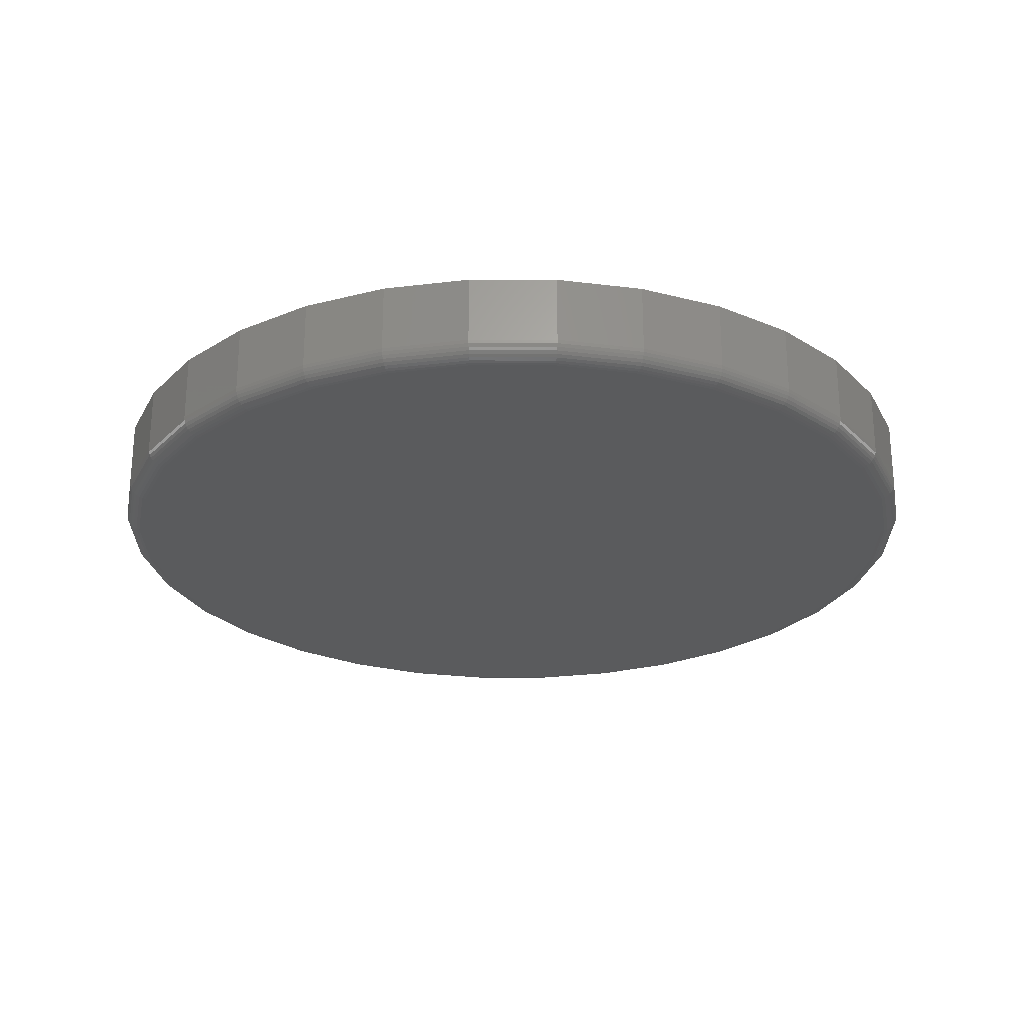
<metadata>
{"format":"stl","ext":"stl","renderer":"f3d","projection":"perspective","resolution":1024,"background":"white","views":[{"elev":-25.6,"azim":28.0,"up":"+Z"}]}
</metadata>
<code>
# stl→obj: 384 verts, 764 faces
v -0.4728 0.4807 0.1484
v -0.6223 0.4211 0.1484
v -0.5573 0.3777 0.1484
v 0.2979 0.7002 0.1484
v 0.007895 0.6798 0.1484
v 0.1405 0.6667 0.1484
v 0.1558 0.7433 0.1484
v 0.007895 0.7579 0.1484
v -0.2821 0.7002 0.1484
v -0.14 0.7433 0.1484
v -0.528 0.5359 0.1484
v -0.3698 0.5652 0.1484
v -0.4132 0.6302 0.1484
v -0.2522 0.628 0.1484
v -0.1247 0.6667 0.1484
v -0.6201 0.2601 0.1484
v -0.6923 0.29 0.1484
v -0.6588 0.1326 0.1484
v -0.7354 0.1479 0.1484
v -0.6719 8.325e-17 0.1484
v -0.75 9.281e-17 0.1484
v -0.6588 -0.1326 0.1484
v -0.7354 -0.1479 0.1484
v -0.6201 -0.2601 0.1484
v -0.6923 -0.29 0.1484
v -0.5573 -0.3777 0.1484
v -0.6223 -0.4211 0.1484
v -0.4728 -0.4807 0.1484
v -0.528 -0.5359 0.1484
v -0.3698 -0.5652 0.1484
v -0.2522 -0.628 0.1484
v -0.4132 -0.6302 0.1484
v -0.1247 -0.6667 0.1484
v -0.2821 -0.7002 0.1484
v 0.007895 -0.6798 0.1484
v 0.1558 -0.7433 0.1484
v 0.2979 -0.7002 0.1484
v 0.007895 -0.7579 0.1484
v -0.14 -0.7433 0.1484
v 0.429 0.6302 0.1484
v 0.268 0.628 0.1484
v 0.5438 0.5359 0.1484
v 0.3856 0.5652 0.1484
v 0.6381 0.4211 0.1484
v 0.4886 0.4807 0.1484
v 0.5731 0.3777 0.1484
v 0.7081 0.29 0.1484
v 0.6359 0.2601 0.1484
v 0.7512 0.1479 0.1484
v 0.6746 0.1326 0.1484
v 0.7658 0 0.1484
v 0.6877 0 0.1484
v 0.7512 -0.1479 0.1484
v 0.6746 -0.1326 0.1484
v 0.7081 -0.29 0.1484
v 0.6359 -0.2601 0.1484
v 0.6381 -0.4211 0.1484
v 0.5731 -0.3777 0.1484
v 0.5438 -0.5359 0.1484
v 0.4886 -0.4807 0.1484
v 0.3856 -0.5652 0.1484
v 0.429 -0.6302 0.1484
v 0.268 -0.628 0.1484
v 0.1405 -0.6667 0.1484
v 0.007895 0.6798 0.07812
v -0.1247 0.6667 0.07812
v -0.2522 0.628 0.07812
v -0.3698 0.5652 0.07812
v -0.4728 0.4807 0.07812
v -0.5573 0.3777 0.07812
v -0.6201 0.2601 0.07812
v -0.6588 0.1326 0.07812
v -0.6719 8.325e-17 0.07812
v 0.1405 0.6667 0.07812
v 0.268 0.628 0.07812
v 0.3856 0.5652 0.07812
v 0.4886 0.4807 0.07812
v 0.5731 0.3777 0.07812
v 0.6359 0.2601 0.07812
v 0.6746 0.1326 0.07812
v 0.6877 -1.665e-16 0.07812
v 0.007895 -0.6798 0.07812
v 0.1405 -0.6667 0.07812
v 0.268 -0.628 0.07812
v 0.3856 -0.5652 0.07812
v 0.4886 -0.4807 0.07812
v 0.5731 -0.3777 0.07812
v 0.6359 -0.2601 0.07812
v 0.6746 -0.1326 0.07812
v -0.1247 -0.6667 0.07812
v -0.2522 -0.628 0.07812
v -0.3698 -0.5652 0.07812
v -0.4728 -0.4807 0.07812
v -0.5573 -0.3777 0.07812
v -0.6201 -0.2601 0.07812
v -0.6588 -0.1326 0.07812
v 0.007895 0.7266 0
v 0.1497 0.7127 0
v -0.1339 0.7127 0
v 0.007895 -0.7266 0
v -0.1339 -0.7127 0
v 0.1497 -0.7127 0
v -0.2702 -0.6713 0
v 0.286 -0.6713 0
v -0.3958 -0.6042 0
v 0.4116 -0.6042 0
v -0.5059 -0.5138 0
v 0.5217 -0.5138 0
v -0.5963 -0.4037 0
v 0.6121 -0.4037 0
v -0.6634 -0.2781 0
v 0.6792 -0.2781 0
v -0.7048 -0.1418 0
v 0.7206 -0.1418 0
v -0.7188 -2.882e-16 0
v 0.7345 -8.778e-16 0
v -0.7048 0.1418 0
v 0.7206 0.1418 0
v -0.6634 0.2781 0
v 0.6792 0.2781 0
v -0.5963 0.4037 0
v 0.6121 0.4037 0
v -0.5059 0.5138 0
v 0.5217 0.5138 0
v -0.3958 0.6042 0
v 0.4116 0.6042 0
v -0.2702 0.6713 0
v 0.286 0.6713 0
v 0.7658 -8.588e-16 0.03125
v 0.7512 -0.1479 0.03125
v 0.7081 -0.29 0.03125
v 0.6381 -0.4211 0.03125
v 0.5438 -0.5359 0.03125
v 0.429 -0.6302 0.03125
v 0.2979 -0.7002 0.03125
v 0.1558 -0.7433 0.03125
v 0.007895 -0.7579 0.03125
v -0.14 -0.7433 0.03125
v -0.2821 -0.7002 0.03125
v -0.4132 -0.6302 0.03125
v -0.528 -0.5359 0.03125
v -0.6223 -0.4211 0.03125
v -0.6923 -0.29 0.03125
v -0.7354 -0.1479 0.03125
v -0.75 9.281e-17 0.03125
v -0.7354 0.1479 0.03125
v -0.6923 0.29 0.03125
v -0.6223 0.4211 0.03125
v -0.528 0.5359 0.03125
v -0.4132 0.6302 0.03125
v -0.2821 0.7002 0.03125
v -0.14 0.7433 0.03125
v 0.007895 0.7579 0.03125
v 0.1558 0.7433 0.03125
v 0.2979 0.7002 0.03125
v 0.429 0.6302 0.03125
v 0.5438 0.5359 0.03125
v 0.6381 0.4211 0.03125
v 0.7081 0.29 0.03125
v 0.7512 0.1479 0.03125
v 0.7652 0 0.02515
v 0.7506 -0.1477 0.02515
v 0.7634 0 0.01929
v 0.7489 -0.1474 0.01929
v 0.7605 0 0.01389
v 0.7461 -0.1468 0.01389
v 0.7566 0 0.009153
v 0.7422 -0.1461 0.009153
v 0.7519 0 0.005267
v 0.7376 -0.1451 0.005267
v 0.7465 0 0.002379
v 0.7323 -0.1441 0.002379
v 0.7406 -5.551e-17 0.0006005
v 0.7266 -0.143 0.0006005
v -0.7348 -0.1477 0.02515
v -0.7494 2.776e-16 0.02515
v -0.7331 -0.1474 0.01929
v -0.7476 2.776e-16 0.01929
v -0.7303 -0.1468 0.01389
v -0.7447 3.331e-16 0.01389
v -0.7265 -0.1461 0.009153
v -0.7408 3.331e-16 0.009153
v -0.7218 -0.1451 0.005267
v -0.7361 2.776e-16 0.005267
v -0.7165 -0.1441 0.002379
v -0.7307 2.776e-16 0.002379
v -0.7108 -0.143 0.0006005
v -0.7248 2.776e-16 0.0006005
v -0.6918 -0.2898 0.02515
v -0.6901 -0.2891 0.01929
v -0.6874 -0.288 0.01389
v -0.6839 -0.2865 0.009153
v -0.6795 -0.2847 0.005267
v -0.6745 -0.2827 0.002379
v -0.6691 -0.2804 0.0006005
v -0.6218 -0.4207 0.02515
v -0.6203 -0.4197 0.01929
v -0.6179 -0.4181 0.01389
v -0.6147 -0.416 0.009153
v -0.6107 -0.4133 0.005267
v -0.6062 -0.4103 0.002379
v -0.6014 -0.4071 0.0006005
v -0.5276 -0.5355 0.02515
v -0.5263 -0.5342 0.01929
v -0.5243 -0.5322 0.01389
v -0.5215 -0.5294 0.009153
v -0.5182 -0.5261 0.005267
v -0.5144 -0.5223 0.002379
v -0.5102 -0.5181 0.0006005
v -0.4128 -0.6297 0.02515
v -0.4118 -0.6282 0.01929
v -0.4102 -0.6258 0.01389
v -0.4081 -0.6226 0.009153
v -0.4055 -0.6186 0.005267
v -0.4025 -0.6141 0.002379
v -0.3992 -0.6093 0.0006005
v -0.2819 -0.6996 0.02515
v -0.2812 -0.698 0.01929
v -0.2801 -0.6953 0.01389
v -0.2786 -0.6917 0.009153
v -0.2768 -0.6874 0.005267
v -0.2748 -0.6824 0.002379
v -0.2725 -0.677 0.0006005
v -0.1398 -0.7427 0.02515
v -0.1395 -0.741 0.01929
v -0.1389 -0.7382 0.01389
v -0.1382 -0.7344 0.009153
v -0.1373 -0.7297 0.005267
v -0.1362 -0.7244 0.002379
v -0.1351 -0.7187 0.0006005
v 0.007895 -0.7573 0.02515
v 0.007895 -0.7555 0.01929
v 0.007895 -0.7526 0.01389
v 0.007895 -0.7487 0.009153
v 0.007895 -0.744 0.005267
v 0.007895 -0.7386 0.002379
v 0.007895 -0.7327 0.0006005
v 0.1556 -0.7427 0.02515
v 0.1553 -0.741 0.01929
v 0.1547 -0.7382 0.01389
v 0.154 -0.7344 0.009153
v 0.153 -0.7297 0.005267
v 0.152 -0.7244 0.002379
v 0.1508 -0.7187 0.0006005
v 0.2977 -0.6996 0.02515
v 0.297 -0.698 0.01929
v 0.2959 -0.6953 0.01389
v 0.2944 -0.6917 0.009153
v 0.2926 -0.6874 0.005267
v 0.2905 -0.6824 0.002379
v 0.2883 -0.677 0.0006005
v 0.4286 -0.6297 0.02515
v 0.4276 -0.6282 0.01929
v 0.426 -0.6258 0.01389
v 0.4239 -0.6226 0.009153
v 0.4212 -0.6186 0.005267
v 0.4182 -0.6141 0.002379
v 0.415 -0.6093 0.0006005
v 0.5434 -0.5355 0.02515
v 0.5421 -0.5342 0.01929
v 0.5401 -0.5322 0.01389
v 0.5373 -0.5294 0.009153
v 0.534 -0.5261 0.005267
v 0.5302 -0.5223 0.002379
v 0.526 -0.5181 0.0006005
v 0.6376 -0.4207 0.02515
v 0.6361 -0.4197 0.01929
v 0.6337 -0.4181 0.01389
v 0.6305 -0.416 0.009153
v 0.6265 -0.4133 0.005267
v 0.622 -0.4103 0.002379
v 0.6171 -0.4071 0.0006005
v 0.7075 -0.2898 0.02515
v 0.7059 -0.2891 0.01929
v 0.7032 -0.288 0.01389
v 0.6996 -0.2865 0.009153
v 0.6953 -0.2847 0.005267
v 0.6903 -0.2827 0.002379
v 0.6849 -0.2804 0.0006005
v -0.7348 0.1477 0.02515
v -0.7331 0.1474 0.01929
v -0.7303 0.1468 0.01389
v -0.7265 0.1461 0.009153
v -0.7218 0.1451 0.005267
v -0.7165 0.1441 0.002379
v -0.7108 0.143 0.0006005
v 0.7506 0.1477 0.02515
v 0.7489 0.1474 0.01929
v 0.7461 0.1468 0.01389
v 0.7422 0.1461 0.009153
v 0.7376 0.1451 0.005267
v 0.7323 0.1441 0.002379
v 0.7266 0.143 0.0006005
v 0.7075 0.2898 0.02515
v 0.7059 0.2891 0.01929
v 0.7032 0.288 0.01389
v 0.6996 0.2865 0.009153
v 0.6953 0.2847 0.005267
v 0.6903 0.2827 0.002379
v 0.6849 0.2804 0.0006005
v 0.6376 0.4207 0.02515
v 0.6361 0.4197 0.01929
v 0.6337 0.4181 0.01389
v 0.6305 0.416 0.009153
v 0.6265 0.4133 0.005267
v 0.622 0.4103 0.002379
v 0.6171 0.4071 0.0006005
v 0.5434 0.5355 0.02515
v 0.5421 0.5342 0.01929
v 0.5401 0.5322 0.01389
v 0.5373 0.5294 0.009153
v 0.534 0.5261 0.005267
v 0.5302 0.5223 0.002379
v 0.526 0.5181 0.0006005
v 0.4286 0.6297 0.02515
v 0.4276 0.6282 0.01929
v 0.426 0.6258 0.01389
v 0.4239 0.6226 0.009153
v 0.4212 0.6186 0.005267
v 0.4182 0.6141 0.002379
v 0.415 0.6093 0.0006005
v 0.2977 0.6996 0.02515
v 0.297 0.698 0.01929
v 0.2959 0.6953 0.01389
v 0.2944 0.6917 0.009153
v 0.2926 0.6874 0.005267
v 0.2905 0.6824 0.002379
v 0.2883 0.677 0.0006005
v 0.1556 0.7427 0.02515
v 0.1553 0.741 0.01929
v 0.1547 0.7382 0.01389
v 0.154 0.7344 0.009153
v 0.153 0.7297 0.005267
v 0.152 0.7244 0.002379
v 0.1508 0.7187 0.0006005
v 0.007895 0.7573 0.02515
v 0.007895 0.7555 0.01929
v 0.007895 0.7526 0.01389
v 0.007895 0.7487 0.009153
v 0.007895 0.744 0.005267
v 0.007895 0.7386 0.002379
v 0.007895 0.7327 0.0006005
v -0.1398 0.7427 0.02515
v -0.1395 0.741 0.01929
v -0.1389 0.7382 0.01389
v -0.1382 0.7344 0.009153
v -0.1373 0.7297 0.005267
v -0.1362 0.7244 0.002379
v -0.1351 0.7187 0.0006005
v -0.2819 0.6996 0.02515
v -0.2812 0.698 0.01929
v -0.2801 0.6953 0.01389
v -0.2786 0.6917 0.009153
v -0.2768 0.6874 0.005267
v -0.2748 0.6824 0.002379
v -0.2725 0.677 0.0006005
v -0.4128 0.6297 0.02515
v -0.4118 0.6282 0.01929
v -0.4102 0.6258 0.01389
v -0.4081 0.6226 0.009153
v -0.4055 0.6186 0.005267
v -0.4025 0.6141 0.002379
v -0.3992 0.6093 0.0006005
v -0.5276 0.5355 0.02515
v -0.5263 0.5342 0.01929
v -0.5243 0.5322 0.01389
v -0.5215 0.5294 0.009153
v -0.5182 0.5261 0.005267
v -0.5144 0.5223 0.002379
v -0.5102 0.5181 0.0006005
v -0.6218 0.4207 0.02515
v -0.6203 0.4197 0.01929
v -0.6179 0.4181 0.01389
v -0.6147 0.416 0.009153
v -0.6107 0.4133 0.005267
v -0.6062 0.4103 0.002379
v -0.6014 0.4071 0.0006005
v -0.6918 0.2898 0.02515
v -0.6901 0.2891 0.01929
v -0.6874 0.288 0.01389
v -0.6839 0.2865 0.009153
v -0.6795 0.2847 0.005267
v -0.6745 0.2827 0.002379
v -0.6691 0.2804 0.0006005
f 1 2 3
f 4 5 6
f 4 7 5
f 5 7 8
f 5 8 9
f 9 8 10
f 2 1 11
f 11 1 12
f 11 12 13
f 13 12 14
f 13 14 9
f 9 14 15
f 9 15 5
f 3 2 16
f 16 2 17
f 16 17 18
f 18 17 19
f 18 19 20
f 20 19 21
f 20 21 22
f 22 21 23
f 22 23 24
f 24 23 25
f 24 25 26
f 26 25 27
f 26 27 28
f 28 27 29
f 28 29 30
f 30 29 31
f 31 29 32
f 31 32 33
f 33 32 34
f 33 34 35
f 36 37 38
f 38 37 35
f 38 35 39
f 39 35 34
f 4 6 40
f 40 6 41
f 40 41 42
f 42 41 43
f 42 43 44
f 44 43 45
f 44 45 46
f 44 46 47
f 47 46 48
f 47 48 49
f 49 48 50
f 49 50 51
f 51 50 52
f 51 52 53
f 53 52 54
f 53 54 55
f 55 54 56
f 55 56 57
f 57 56 58
f 57 58 59
f 59 58 60
f 59 60 61
f 59 61 62
f 62 61 63
f 62 63 37
f 37 63 64
f 37 64 35
f 65 15 66
f 66 15 14
f 66 14 67
f 67 14 12
f 67 12 68
f 68 12 1
f 68 1 69
f 69 1 3
f 69 3 70
f 70 3 16
f 70 16 71
f 71 16 18
f 71 18 72
f 72 18 20
f 72 20 73
f 15 65 5
f 5 65 74
f 5 74 6
f 6 74 75
f 6 75 41
f 41 75 76
f 41 76 43
f 43 76 77
f 43 77 45
f 45 77 78
f 45 78 46
f 46 78 79
f 46 79 48
f 48 79 80
f 48 80 50
f 50 80 81
f 50 81 52
f 82 64 83
f 83 64 63
f 83 63 84
f 84 63 61
f 84 61 85
f 85 61 60
f 85 60 86
f 86 60 58
f 86 58 87
f 87 58 56
f 87 56 88
f 88 56 54
f 88 54 89
f 89 54 52
f 89 52 81
f 64 82 35
f 35 82 90
f 35 90 33
f 33 90 91
f 33 91 31
f 31 91 92
f 31 92 30
f 30 92 93
f 30 93 28
f 28 93 94
f 28 94 26
f 26 94 95
f 26 95 24
f 24 95 96
f 24 96 22
f 22 96 73
f 22 73 20
f 81 80 89
f 89 80 88
f 88 80 79
f 88 79 87
f 87 79 78
f 87 78 86
f 86 78 77
f 86 77 85
f 85 77 76
f 85 76 84
f 84 76 75
f 84 75 83
f 83 75 74
f 83 74 82
f 82 74 65
f 82 65 90
f 90 65 66
f 90 66 91
f 91 66 67
f 91 67 92
f 92 67 68
f 92 68 93
f 93 68 69
f 93 69 94
f 94 69 70
f 94 70 95
f 95 70 71
f 95 71 96
f 96 71 72
f 96 72 73
f 97 98 99
f 100 101 102
f 102 101 103
f 102 103 104
f 104 103 105
f 104 105 106
f 106 105 107
f 106 107 108
f 108 107 109
f 108 109 110
f 110 109 111
f 110 111 112
f 112 111 113
f 112 113 114
f 114 113 115
f 114 115 116
f 116 115 117
f 116 117 118
f 118 117 119
f 118 119 120
f 120 119 121
f 120 121 122
f 122 121 123
f 122 123 124
f 124 123 125
f 124 125 126
f 126 125 127
f 126 127 128
f 128 127 99
f 128 99 98
f 129 51 130
f 130 51 53
f 130 53 131
f 131 53 55
f 131 55 132
f 132 55 57
f 132 57 133
f 133 57 59
f 133 59 134
f 134 59 62
f 134 62 135
f 135 62 37
f 135 37 136
f 136 37 36
f 136 36 137
f 137 36 38
f 137 38 138
f 138 38 39
f 138 39 139
f 139 39 34
f 139 34 140
f 140 34 32
f 140 32 141
f 141 32 29
f 141 29 142
f 142 29 27
f 142 27 143
f 143 27 25
f 143 25 144
f 144 25 23
f 144 23 145
f 145 23 21
f 145 21 146
f 146 21 19
f 146 19 147
f 147 19 17
f 147 17 148
f 148 17 2
f 148 2 149
f 149 2 11
f 149 11 150
f 150 11 13
f 150 13 151
f 151 13 9
f 151 9 152
f 152 9 10
f 152 10 153
f 153 10 8
f 153 8 154
f 154 8 7
f 154 7 155
f 155 7 4
f 155 4 156
f 156 4 40
f 156 40 157
f 157 40 42
f 157 42 158
f 158 42 44
f 158 44 159
f 159 44 47
f 159 47 160
f 160 47 49
f 160 49 129
f 129 49 51
f 129 130 161
f 161 130 162
f 161 162 163
f 163 162 164
f 163 164 165
f 165 164 166
f 165 166 167
f 167 166 168
f 167 168 169
f 169 168 170
f 169 170 171
f 171 170 172
f 171 172 173
f 173 172 174
f 173 174 116
f 116 174 114
f 144 145 175
f 175 145 176
f 175 176 177
f 177 176 178
f 177 178 179
f 179 178 180
f 179 180 181
f 181 180 182
f 181 182 183
f 183 182 184
f 183 184 185
f 185 184 186
f 185 186 187
f 187 186 188
f 187 188 113
f 113 188 115
f 143 144 189
f 189 144 175
f 189 175 190
f 190 175 177
f 190 177 191
f 191 177 179
f 191 179 192
f 192 179 181
f 192 181 193
f 193 181 183
f 193 183 194
f 194 183 185
f 194 185 195
f 195 185 187
f 195 187 111
f 111 187 113
f 142 143 196
f 196 143 189
f 196 189 197
f 197 189 190
f 197 190 198
f 198 190 191
f 198 191 199
f 199 191 192
f 199 192 200
f 200 192 193
f 200 193 201
f 201 193 194
f 201 194 202
f 202 194 195
f 202 195 109
f 109 195 111
f 141 142 203
f 203 142 196
f 203 196 204
f 204 196 197
f 204 197 205
f 205 197 198
f 205 198 206
f 206 198 199
f 206 199 207
f 207 199 200
f 207 200 208
f 208 200 201
f 208 201 209
f 209 201 202
f 209 202 107
f 107 202 109
f 140 141 210
f 210 141 203
f 210 203 211
f 211 203 204
f 211 204 212
f 212 204 205
f 212 205 213
f 213 205 206
f 213 206 214
f 214 206 207
f 214 207 215
f 215 207 208
f 215 208 216
f 216 208 209
f 216 209 105
f 105 209 107
f 139 140 217
f 217 140 210
f 217 210 218
f 218 210 211
f 218 211 219
f 219 211 212
f 219 212 220
f 220 212 213
f 220 213 221
f 221 213 214
f 221 214 222
f 222 214 215
f 222 215 223
f 223 215 216
f 223 216 103
f 103 216 105
f 138 139 224
f 224 139 217
f 224 217 225
f 225 217 218
f 225 218 226
f 226 218 219
f 226 219 227
f 227 219 220
f 227 220 228
f 228 220 221
f 228 221 229
f 229 221 222
f 229 222 230
f 230 222 223
f 230 223 101
f 101 223 103
f 137 138 231
f 231 138 224
f 231 224 232
f 232 224 225
f 232 225 233
f 233 225 226
f 233 226 234
f 234 226 227
f 234 227 235
f 235 227 228
f 235 228 236
f 236 228 229
f 236 229 237
f 237 229 230
f 237 230 100
f 100 230 101
f 136 137 238
f 238 137 231
f 238 231 239
f 239 231 232
f 239 232 240
f 240 232 233
f 240 233 241
f 241 233 234
f 241 234 242
f 242 234 235
f 242 235 243
f 243 235 236
f 243 236 244
f 244 236 237
f 244 237 102
f 102 237 100
f 135 136 245
f 245 136 238
f 245 238 246
f 246 238 239
f 246 239 247
f 247 239 240
f 247 240 248
f 248 240 241
f 248 241 249
f 249 241 242
f 249 242 250
f 250 242 243
f 250 243 251
f 251 243 244
f 251 244 104
f 104 244 102
f 134 135 252
f 252 135 245
f 252 245 253
f 253 245 246
f 253 246 254
f 254 246 247
f 254 247 255
f 255 247 248
f 255 248 256
f 256 248 249
f 256 249 257
f 257 249 250
f 257 250 258
f 258 250 251
f 258 251 106
f 106 251 104
f 133 134 259
f 259 134 252
f 259 252 260
f 260 252 253
f 260 253 261
f 261 253 254
f 261 254 262
f 262 254 255
f 262 255 263
f 263 255 256
f 263 256 264
f 264 256 257
f 264 257 265
f 265 257 258
f 265 258 108
f 108 258 106
f 132 133 266
f 266 133 259
f 266 259 267
f 267 259 260
f 267 260 268
f 268 260 261
f 268 261 269
f 269 261 262
f 269 262 270
f 270 262 263
f 270 263 271
f 271 263 264
f 271 264 272
f 272 264 265
f 272 265 110
f 110 265 108
f 131 132 273
f 273 132 266
f 273 266 274
f 274 266 267
f 274 267 275
f 275 267 268
f 275 268 276
f 276 268 269
f 276 269 277
f 277 269 270
f 277 270 278
f 278 270 271
f 278 271 279
f 279 271 272
f 279 272 112
f 112 272 110
f 130 131 162
f 162 131 273
f 162 273 164
f 164 273 274
f 164 274 166
f 166 274 275
f 166 275 168
f 168 275 276
f 168 276 170
f 170 276 277
f 170 277 172
f 172 277 278
f 172 278 174
f 174 278 279
f 174 279 114
f 114 279 112
f 145 146 176
f 176 146 280
f 176 280 178
f 178 280 281
f 178 281 180
f 180 281 282
f 180 282 182
f 182 282 283
f 182 283 184
f 184 283 284
f 184 284 186
f 186 284 285
f 186 285 188
f 188 285 286
f 188 286 115
f 115 286 117
f 160 129 287
f 287 129 161
f 287 161 288
f 288 161 163
f 288 163 289
f 289 163 165
f 289 165 290
f 290 165 167
f 290 167 291
f 291 167 169
f 291 169 292
f 292 169 171
f 292 171 293
f 293 171 173
f 293 173 118
f 118 173 116
f 159 160 294
f 294 160 287
f 294 287 295
f 295 287 288
f 295 288 296
f 296 288 289
f 296 289 297
f 297 289 290
f 297 290 298
f 298 290 291
f 298 291 299
f 299 291 292
f 299 292 300
f 300 292 293
f 300 293 120
f 120 293 118
f 158 159 301
f 301 159 294
f 301 294 302
f 302 294 295
f 302 295 303
f 303 295 296
f 303 296 304
f 304 296 297
f 304 297 305
f 305 297 298
f 305 298 306
f 306 298 299
f 306 299 307
f 307 299 300
f 307 300 122
f 122 300 120
f 157 158 308
f 308 158 301
f 308 301 309
f 309 301 302
f 309 302 310
f 310 302 303
f 310 303 311
f 311 303 304
f 311 304 312
f 312 304 305
f 312 305 313
f 313 305 306
f 313 306 314
f 314 306 307
f 314 307 124
f 124 307 122
f 156 157 315
f 315 157 308
f 315 308 316
f 316 308 309
f 316 309 317
f 317 309 310
f 317 310 318
f 318 310 311
f 318 311 319
f 319 311 312
f 319 312 320
f 320 312 313
f 320 313 321
f 321 313 314
f 321 314 126
f 126 314 124
f 155 156 322
f 322 156 315
f 322 315 323
f 323 315 316
f 323 316 324
f 324 316 317
f 324 317 325
f 325 317 318
f 325 318 326
f 326 318 319
f 326 319 327
f 327 319 320
f 327 320 328
f 328 320 321
f 328 321 128
f 128 321 126
f 154 155 329
f 329 155 322
f 329 322 330
f 330 322 323
f 330 323 331
f 331 323 324
f 331 324 332
f 332 324 325
f 332 325 333
f 333 325 326
f 333 326 334
f 334 326 327
f 334 327 335
f 335 327 328
f 335 328 98
f 98 328 128
f 153 154 336
f 336 154 329
f 336 329 337
f 337 329 330
f 337 330 338
f 338 330 331
f 338 331 339
f 339 331 332
f 339 332 340
f 340 332 333
f 340 333 341
f 341 333 334
f 341 334 342
f 342 334 335
f 342 335 97
f 97 335 98
f 152 153 343
f 343 153 336
f 343 336 344
f 344 336 337
f 344 337 345
f 345 337 338
f 345 338 346
f 346 338 339
f 346 339 347
f 347 339 340
f 347 340 348
f 348 340 341
f 348 341 349
f 349 341 342
f 349 342 99
f 99 342 97
f 151 152 350
f 350 152 343
f 350 343 351
f 351 343 344
f 351 344 352
f 352 344 345
f 352 345 353
f 353 345 346
f 353 346 354
f 354 346 347
f 354 347 355
f 355 347 348
f 355 348 356
f 356 348 349
f 356 349 127
f 127 349 99
f 150 151 357
f 357 151 350
f 357 350 358
f 358 350 351
f 358 351 359
f 359 351 352
f 359 352 360
f 360 352 353
f 360 353 361
f 361 353 354
f 361 354 362
f 362 354 355
f 362 355 363
f 363 355 356
f 363 356 125
f 125 356 127
f 149 150 364
f 364 150 357
f 364 357 365
f 365 357 358
f 365 358 366
f 366 358 359
f 366 359 367
f 367 359 360
f 367 360 368
f 368 360 361
f 368 361 369
f 369 361 362
f 369 362 370
f 370 362 363
f 370 363 123
f 123 363 125
f 148 149 371
f 371 149 364
f 371 364 372
f 372 364 365
f 372 365 373
f 373 365 366
f 373 366 374
f 374 366 367
f 374 367 375
f 375 367 368
f 375 368 376
f 376 368 369
f 376 369 377
f 377 369 370
f 377 370 121
f 121 370 123
f 147 148 378
f 378 148 371
f 378 371 379
f 379 371 372
f 379 372 380
f 380 372 373
f 380 373 381
f 381 373 374
f 381 374 382
f 382 374 375
f 382 375 383
f 383 375 376
f 383 376 384
f 384 376 377
f 384 377 119
f 119 377 121
f 146 147 280
f 280 147 378
f 280 378 281
f 281 378 379
f 281 379 282
f 282 379 380
f 282 380 283
f 283 380 381
f 283 381 284
f 284 381 382
f 284 382 285
f 285 382 383
f 285 383 286
f 286 383 384
f 286 384 117
f 117 384 119

</code>
